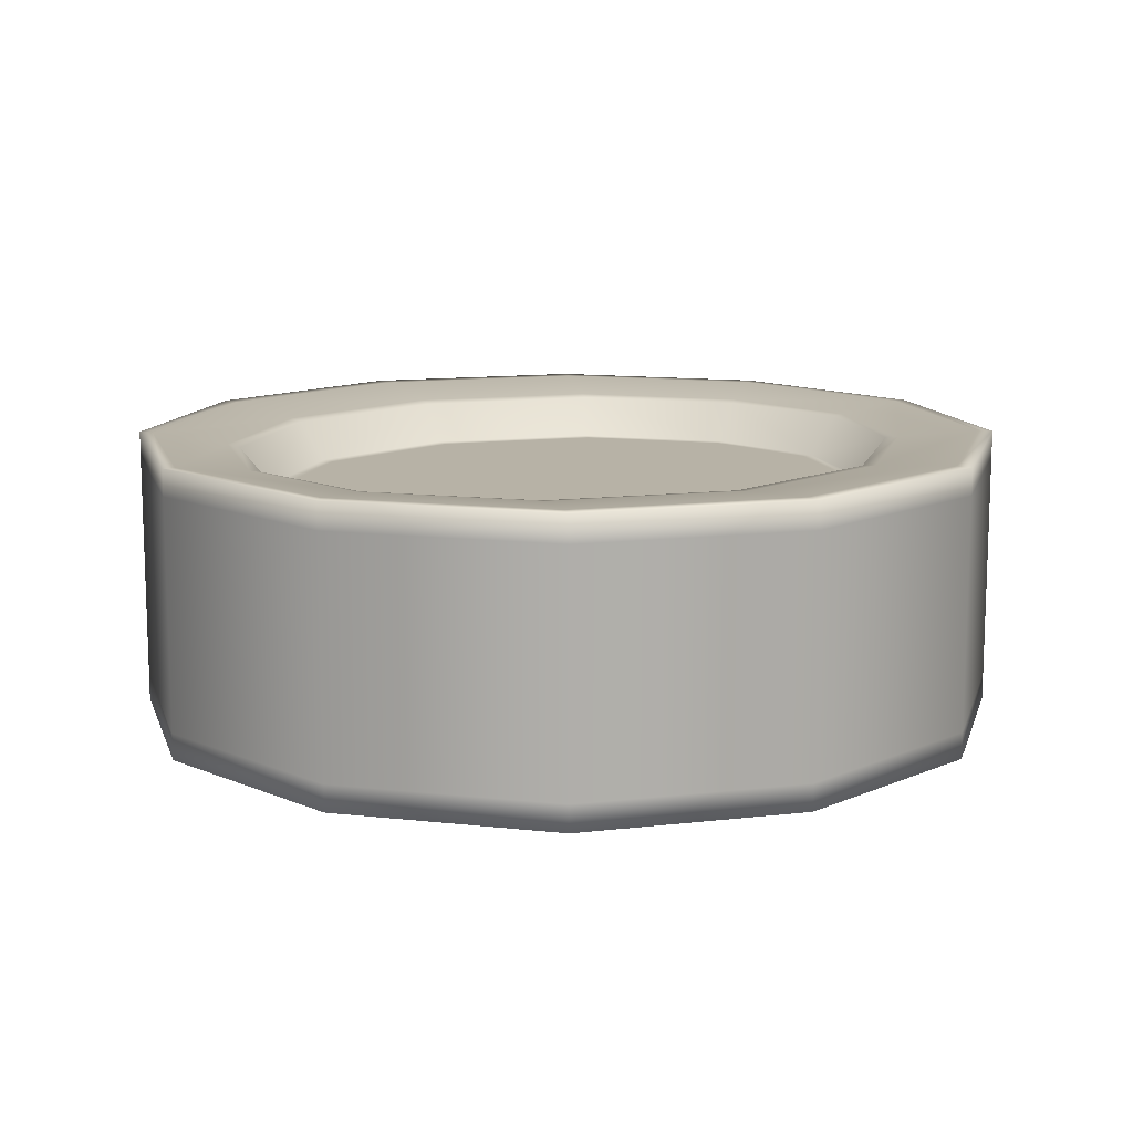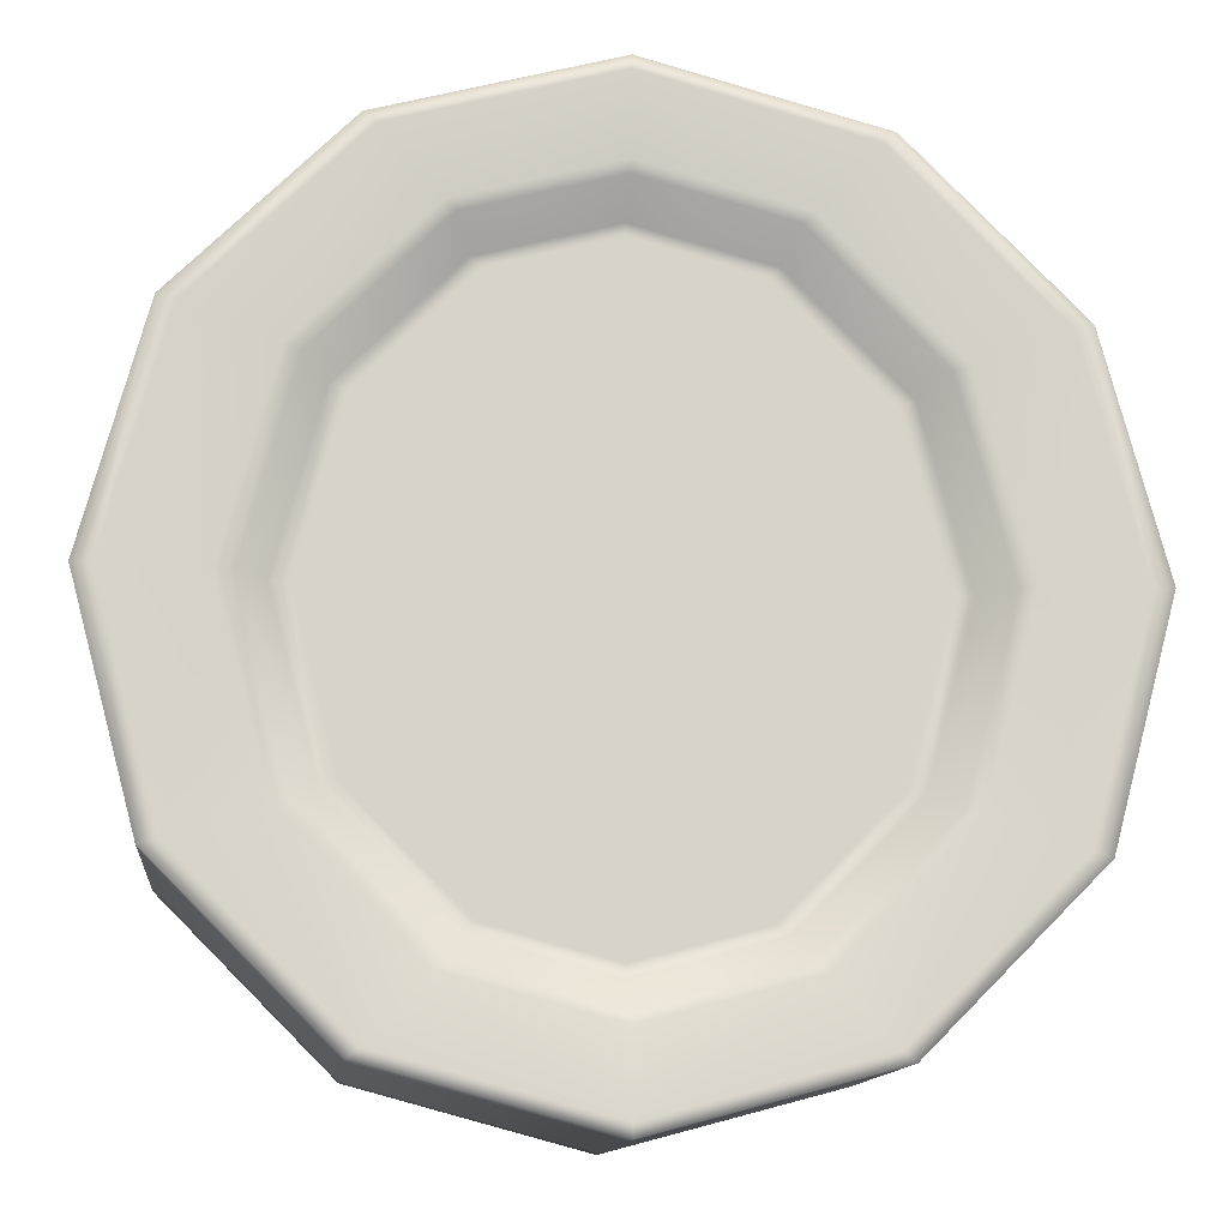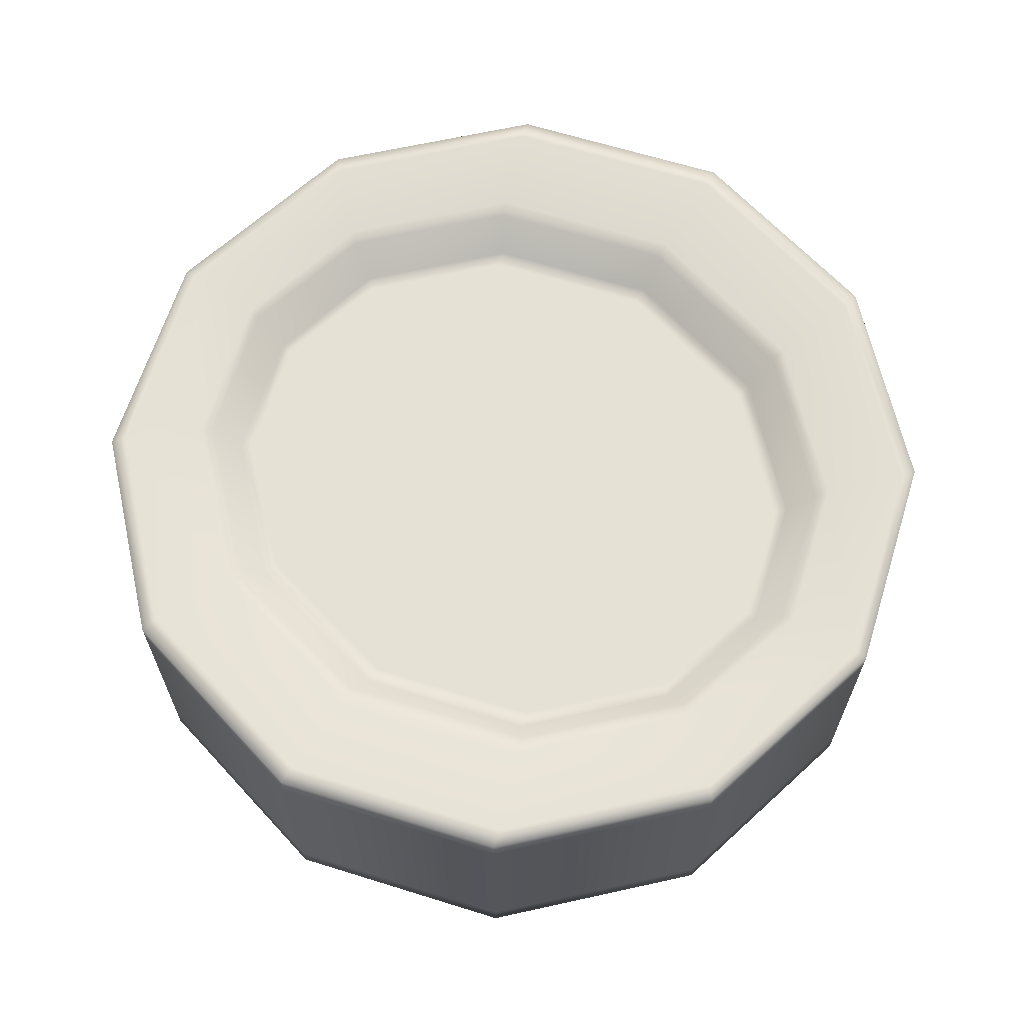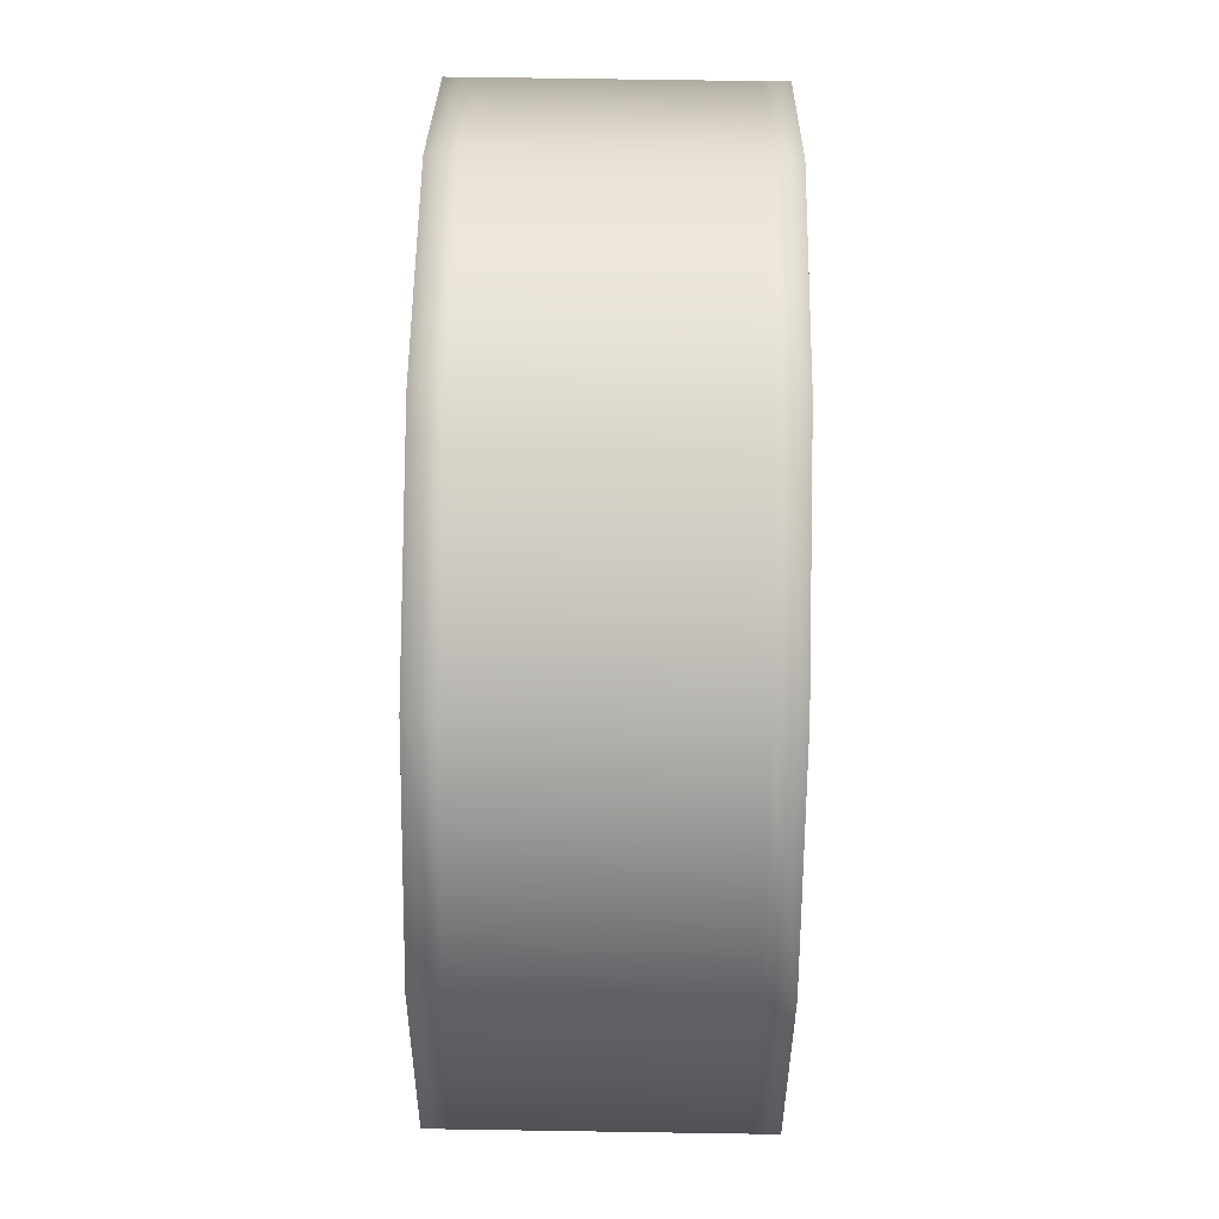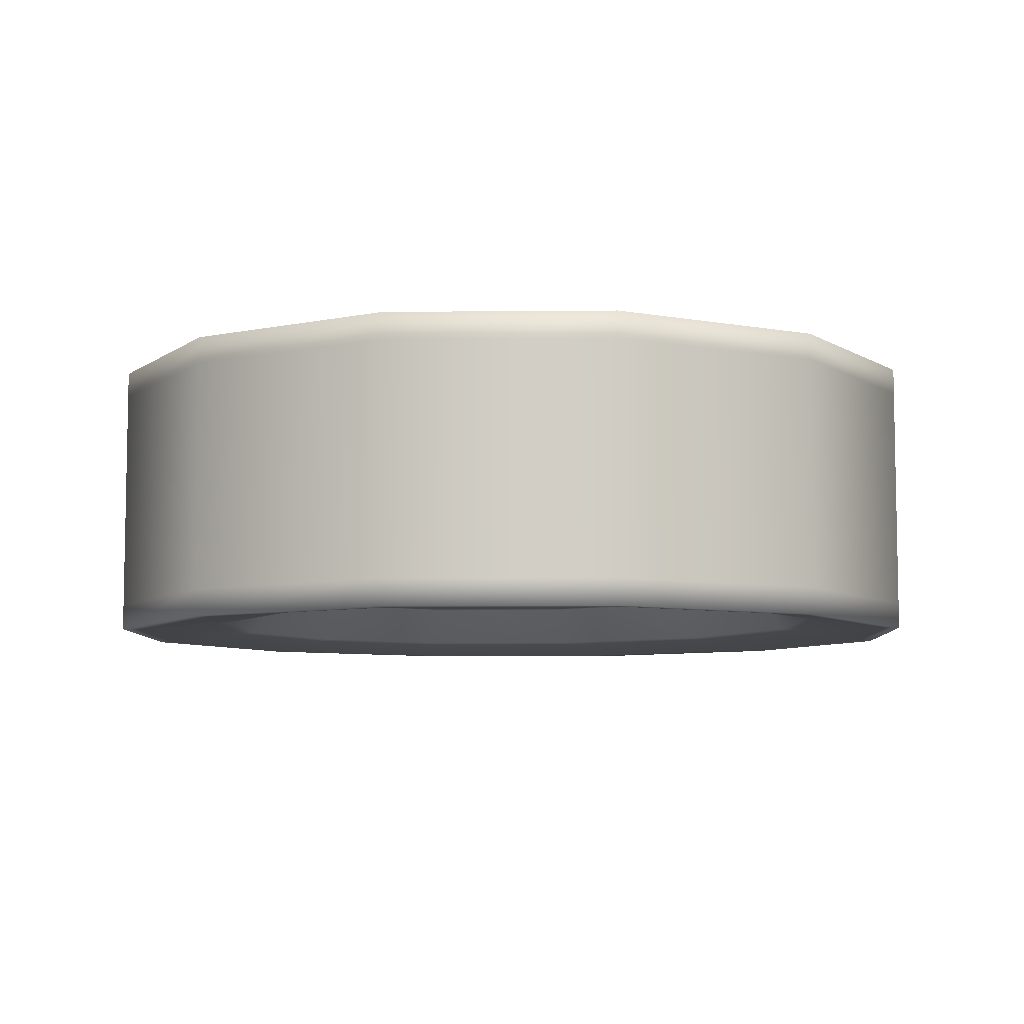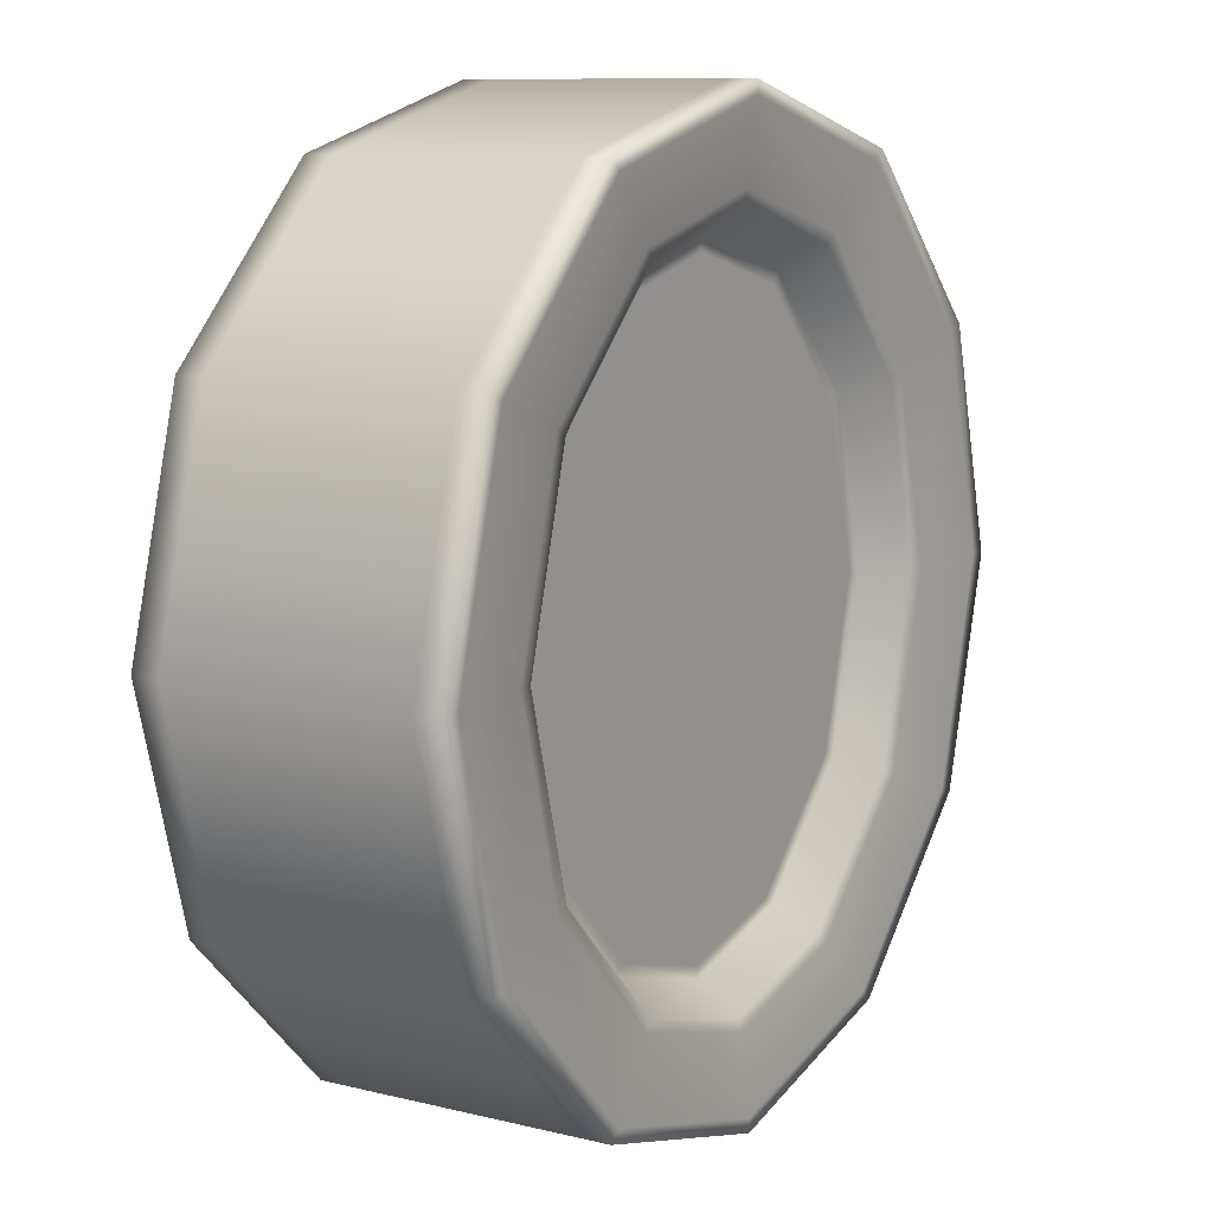
<metadata>
{"format":"obj","ext":"obj","renderer":"f3d","projection":"perspective","resolution":1024,"background":"white","views":[{"elev":12.4,"azim":59.7,"up":"+Y"},{"elev":-12.7,"azim":174.0,"up":"+Z"},{"elev":64.9,"azim":122.4,"up":"+Y"},{"elev":69.9,"azim":-89.1,"up":"+Z"},{"elev":-7.1,"azim":-43.4,"up":"+Y"},{"elev":10.0,"azim":122.2,"up":"+Z"}]}
</metadata>
<code>
o FatWheelR_Cube.008
v 0 0.01669 0.04339
v 0 -0.0167 0.04339
v 0.01805 0.01669 0.03855
v 0.01805 -0.0167 0.03855
v 0.03365 0.01669 0.02295
v 0.03365 -0.0167 0.02295
v 0.0398 0.01669 0
v 0.0398 -0.0167 0
v 0.03365 0.01669 -0.02295
v 0.03365 -0.0167 -0.02295
v 0.01805 0.01669 -0.03855
v 0.01805 -0.0167 -0.03855
v 0 0.01669 -0.04339
v 0 -0.0167 -0.04339
v -0.01805 0.01669 -0.03855
v -0.01805 -0.0167 -0.03855
v -0.03365 0.01669 -0.02295
v -0.03365 -0.0167 -0.02295
v -0.0398 0.01669 0
v -0.0398 -0.0167 0
v -0.03365 0.01669 0.02295
v -0.03365 -0.0167 0.02295
v -0.01805 0.01669 0.03855
v -0.01805 -0.0167 0.03855
v 0 0.01475 0.056
v 0 -0.01476 0.056
v 0.028 -0.01476 0.0485
v 0.028 0.01475 0.0485
v 0.0485 -0.01476 0.028
v 0.0485 0.01475 0.028
v 0.056 -0.01476 0
v 0.056 0.01475 0
v 0.0485 -0.01476 -0.028
v 0.0485 0.01475 -0.028
v 0.028 -0.01476 -0.0485
v 0.028 0.01475 -0.0485
v 0 -0.01476 -0.056
v 0 0.01475 -0.056
v -0.028 -0.01476 -0.0485
v -0.028 0.01475 -0.0485
v -0.0485 -0.01476 -0.028
v -0.0485 0.01475 -0.028
v -0.056 -0.01476 0
v -0.056 0.01475 0
v -0.0485 -0.01476 0.028
v -0.0485 0.01475 0.028
v -0.028 -0.01476 0.0485
v -0.028 0.01475 0.0485
v 0 0.01816 0.056
v 0.028 0.01816 0.0485
v 0.028 -0.01817 0.0485
v 0 -0.01817 0.056
v 0.0485 0.01816 0.028
v 0.0485 -0.01817 0.028
v 0.056 0.01816 0
v 0.056 -0.01817 0
v 0.0485 0.01816 -0.028
v 0.0485 -0.01817 -0.028
v 0.028 0.01816 -0.0485
v 0.028 -0.01817 -0.0485
v 0 0.01816 -0.056
v 0 -0.01817 -0.056
v -0.028 0.01816 -0.0485
v -0.028 -0.01817 -0.0485
v -0.0485 0.01816 -0.028
v -0.0485 -0.01817 -0.028
v -0.056 0.01816 0
v -0.056 -0.01817 0
v -0.0485 0.01816 0.028
v -0.0485 -0.01817 0.028
v -0.028 0.01816 0.0485
v -0.028 -0.01817 0.0485
v 0 0.01816 0.05436
v 0.02644 0.01816 0.04728
v 0.02644 -0.01817 0.04728
v 0 -0.01817 0.05436
v 0.04628 0.01816 0.02744
v 0.04628 -0.01817 0.02744
v 0.05364 0.01816 0
v 0.05364 -0.01817 0
v 0.04628 0.01816 -0.02744
v 0.04628 -0.01817 -0.02744
v 0.02644 0.01816 -0.04728
v 0.02644 -0.01817 -0.04728
v 0 0.01816 -0.05436
v 0 -0.01817 -0.05436
v -0.02644 0.01816 -0.04728
v -0.02644 -0.01817 -0.04728
v -0.04628 0.01816 -0.02744
v -0.04628 -0.01817 -0.02744
v -0.05364 0.01816 0
v -0.05364 -0.01817 0
v -0.04628 0.01816 0.02744
v -0.04628 -0.01817 0.02744
v -0.02644 0.01816 0.04728
v -0.02644 -0.01817 0.04728
v 0.01513 -0.01158 0.03426
v 0 -0.01158 0.03832
v -0.01513 -0.01158 0.03426
v -0.02886 -0.01158 0.02054
v -0.03436 -0.01158 0
v -0.02886 -0.01158 -0.02054
v -0.01513 -0.01158 -0.03426
v 0 -0.01158 -0.03832
v 0.01513 -0.01158 -0.03426
v 0.02886 -0.01158 -0.02054
v 0.03436 -0.01158 0
v 0.02886 -0.01158 0.02054
v 0 0.01157 0.03832
v 0.01513 0.01157 0.03426
v 0.02886 0.01157 0.02054
v 0.03436 0.01157 0
v 0.02886 0.01157 -0.02054
v 0.01513 0.01157 -0.03426
v 0 0.01157 -0.03832
v -0.01513 0.01157 -0.03426
v -0.02886 0.01157 -0.02054
v -0.03436 0.01157 0
v -0.02886 0.01157 0.02054
v -0.01513 0.01157 0.03426
v 0 -0.01158 0.03982
v 0.01656 -0.01158 0.03539
v -0.01657 -0.01158 0.03539
v -0.03089 -0.01158 0.02106
v -0.03653 -0.01158 0
v -0.03089 -0.01158 -0.02106
v -0.01656 -0.01158 -0.03539
v 0 -0.01158 -0.03982
v 0.01656 -0.01158 -0.03539
v 0.03089 -0.01158 -0.02106
v 0.03653 -0.01158 0
v 0.03089 -0.01158 0.02106
v 0.01656 0.01157 0.03539
v 0 0.01157 0.03982
v 0.03089 0.01157 0.02106
v 0.03653 0.01157 0
v 0.03089 0.01157 -0.02106
v 0.01656 0.01157 -0.03539
v 0 0.01157 -0.03982
v -0.01657 0.01157 -0.03539
v -0.03089 0.01157 -0.02106
v -0.03653 0.01157 0
v -0.03089 0.01157 0.02106
v -0.01657 0.01157 0.03539
v 0 -0.01691 0.04497
v 0.01926 -0.01691 0.03981
v 0.03548 -0.01691 0.02359
v 0.0418 -0.01691 0
v 0.03548 -0.01691 -0.02359
v 0.01926 -0.01691 -0.03981
v 0 -0.01691 -0.04497
v -0.01926 -0.01691 -0.03981
v -0.03548 -0.01691 -0.02359
v -0.0418 -0.01691 0
v -0.03548 -0.01691 0.02359
v -0.01926 -0.01691 0.03981
v 0.01943 0.01698 0.0397
v 0 0.01698 0.04491
v 0.03564 0.01698 0.02349
v 0.04194 0.01698 0
v 0.03564 0.01698 -0.02349
v 0.01943 0.01698 -0.0397
v 0 0.01698 -0.04491
v -0.01944 0.01698 -0.0397
v -0.03564 0.01698 -0.02349
v -0.04194 0.01698 0
v -0.03564 0.01698 0.02349
v -0.01944 0.01698 0.0397
f 106 107 102
f 118 119 112
f 108 97 99
f 97 98 99
f 99 100 108
f 100 101 108
f 101 102 107
f 108 101 107
f 102 103 106
f 103 104 105
f 106 103 105
f 120 109 110
f 110 111 120
f 111 112 119
f 120 111 119
f 112 113 117
f 113 114 116
f 114 115 116
f 116 117 113
f 117 118 112
f 52 27 26
f 51 29 27
f 54 31 29
f 31 58 33
f 33 60 35
f 35 62 37
f 37 64 39
f 39 66 41
f 66 43 41
f 68 45 43
f 70 47 45
f 72 26 47
f 48 49 71
f 48 26 25
f 46 71 69
f 45 48 46
f 44 69 67
f 43 46 44
f 42 67 65
f 41 44 42
f 40 65 63
f 40 41 42
f 38 63 61
f 37 40 38
f 36 61 59
f 35 38 36
f 57 36 59
f 34 35 36
f 32 57 55
f 32 33 34
f 30 55 53
f 29 32 30
f 28 53 50
f 27 30 28
f 25 50 49
f 25 27 28
f 74 49 50
f 75 52 76
f 77 50 53
f 78 51 75
f 79 53 55
f 80 54 78
f 79 57 81
f 80 58 56
f 81 59 83
f 82 60 58
f 83 61 85
f 84 62 60
f 87 61 63
f 88 62 86
f 89 63 65
f 90 64 88
f 91 65 67
f 92 66 90
f 91 69 93
f 92 70 68
f 93 71 95
f 94 72 70
f 95 49 73
f 96 52 72
f 157 73 74
f 146 76 145
f 159 74 77
f 147 75 146
f 160 77 79
f 148 78 147
f 160 81 161
f 148 82 80
f 161 83 162
f 149 84 82
f 162 85 163
f 150 86 84
f 164 85 87
f 152 86 151
f 165 87 89
f 153 88 152
f 166 89 91
f 154 90 153
f 166 93 167
f 154 94 92
f 167 95 168
f 155 96 94
f 168 73 158
f 156 76 96
f 121 4 2
f 24 121 2
f 22 123 24
f 20 124 22
f 126 20 18
f 127 18 16
f 128 16 14
f 12 128 14
f 10 129 12
f 8 130 10
f 132 8 6
f 122 6 4
f 3 134 1
f 5 133 3
f 7 135 5
f 137 7 9
f 138 9 11
f 139 11 13
f 15 139 13
f 17 140 15
f 19 141 17
f 143 19 21
f 144 21 23
f 134 23 1
f 97 121 98
f 99 121 123
f 100 123 124
f 101 124 125
f 101 126 102
f 102 127 103
f 103 128 104
f 105 128 129
f 106 129 130
f 107 130 131
f 107 132 108
f 108 122 97
f 110 134 133
f 111 133 135
f 112 135 136
f 112 137 113
f 113 138 114
f 114 139 115
f 116 139 140
f 117 140 141
f 118 141 142
f 118 143 119
f 119 144 120
f 120 134 109
f 24 145 156
f 22 156 155
f 20 155 154
f 20 153 18
f 18 152 16
f 16 151 14
f 12 151 150
f 10 150 149
f 8 149 148
f 8 147 6
f 6 146 4
f 4 145 2
f 23 158 1
f 21 168 23
f 19 167 21
f 19 165 166
f 17 164 165
f 15 163 164
f 11 163 13
f 9 162 11
f 7 161 9
f 7 159 160
f 5 157 159
f 3 158 157
f 52 51 27
f 51 54 29
f 54 56 31
f 31 56 58
f 33 58 60
f 35 60 62
f 37 62 64
f 39 64 66
f 66 68 43
f 68 70 45
f 70 72 47
f 72 52 26
f 48 25 49
f 48 47 26
f 46 48 71
f 45 47 48
f 44 46 69
f 43 45 46
f 42 44 67
f 41 43 44
f 40 42 65
f 40 39 41
f 38 40 63
f 37 39 40
f 36 38 61
f 35 37 38
f 57 34 36
f 34 33 35
f 32 34 57
f 32 31 33
f 30 32 55
f 29 31 32
f 28 30 53
f 27 29 30
f 25 28 50
f 25 26 27
f 74 73 49
f 75 51 52
f 77 74 50
f 78 54 51
f 79 77 53
f 80 56 54
f 79 55 57
f 80 82 58
f 81 57 59
f 82 84 60
f 83 59 61
f 84 86 62
f 87 85 61
f 88 64 62
f 89 87 63
f 90 66 64
f 91 89 65
f 92 68 66
f 91 67 69
f 92 94 70
f 93 69 71
f 94 96 72
f 95 71 49
f 96 76 52
f 157 158 73
f 146 75 76
f 159 157 74
f 147 78 75
f 160 159 77
f 148 80 78
f 160 79 81
f 148 149 82
f 161 81 83
f 149 150 84
f 162 83 85
f 150 151 86
f 164 163 85
f 152 88 86
f 165 164 87
f 153 90 88
f 166 165 89
f 154 92 90
f 166 91 93
f 154 155 94
f 167 93 95
f 155 156 96
f 168 95 73
f 156 145 76
f 121 122 4
f 24 123 121
f 22 124 123
f 20 125 124
f 126 125 20
f 127 126 18
f 128 127 16
f 12 129 128
f 10 130 129
f 8 131 130
f 132 131 8
f 122 132 6
f 3 133 134
f 5 135 133
f 7 136 135
f 137 136 7
f 138 137 9
f 139 138 11
f 15 140 139
f 17 141 140
f 19 142 141
f 143 142 19
f 144 143 21
f 134 144 23
f 97 122 121
f 99 98 121
f 100 99 123
f 101 100 124
f 101 125 126
f 102 126 127
f 103 127 128
f 105 104 128
f 106 105 129
f 107 106 130
f 107 131 132
f 108 132 122
f 110 109 134
f 111 110 133
f 112 111 135
f 112 136 137
f 113 137 138
f 114 138 139
f 116 115 139
f 117 116 140
f 118 117 141
f 118 142 143
f 119 143 144
f 120 144 134
f 24 2 145
f 22 24 156
f 20 22 155
f 20 154 153
f 18 153 152
f 16 152 151
f 12 14 151
f 10 12 150
f 8 10 149
f 8 148 147
f 6 147 146
f 4 146 145
f 23 168 158
f 21 167 168
f 19 166 167
f 19 17 165
f 17 15 164
f 15 13 163
f 11 162 163
f 9 161 162
f 7 160 161
f 7 5 159
f 5 3 157
f 3 1 158

</code>
